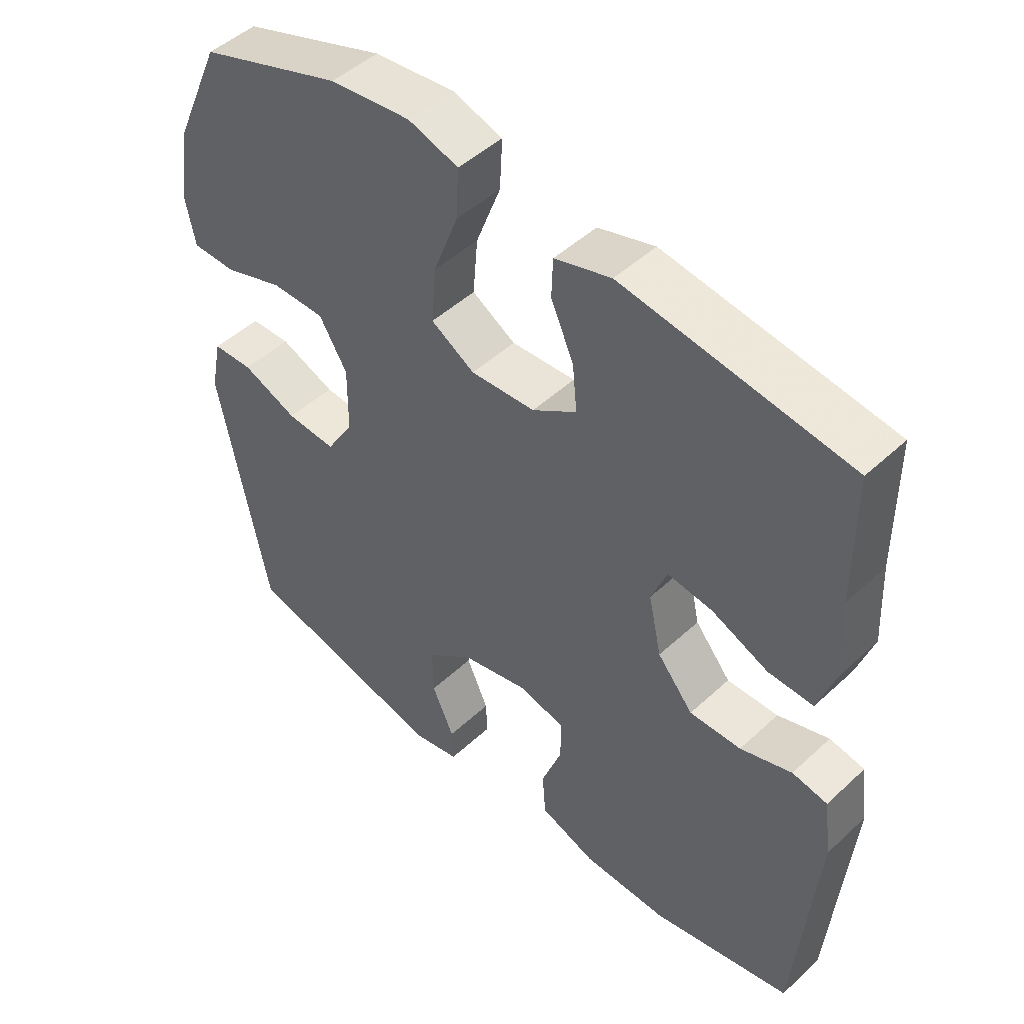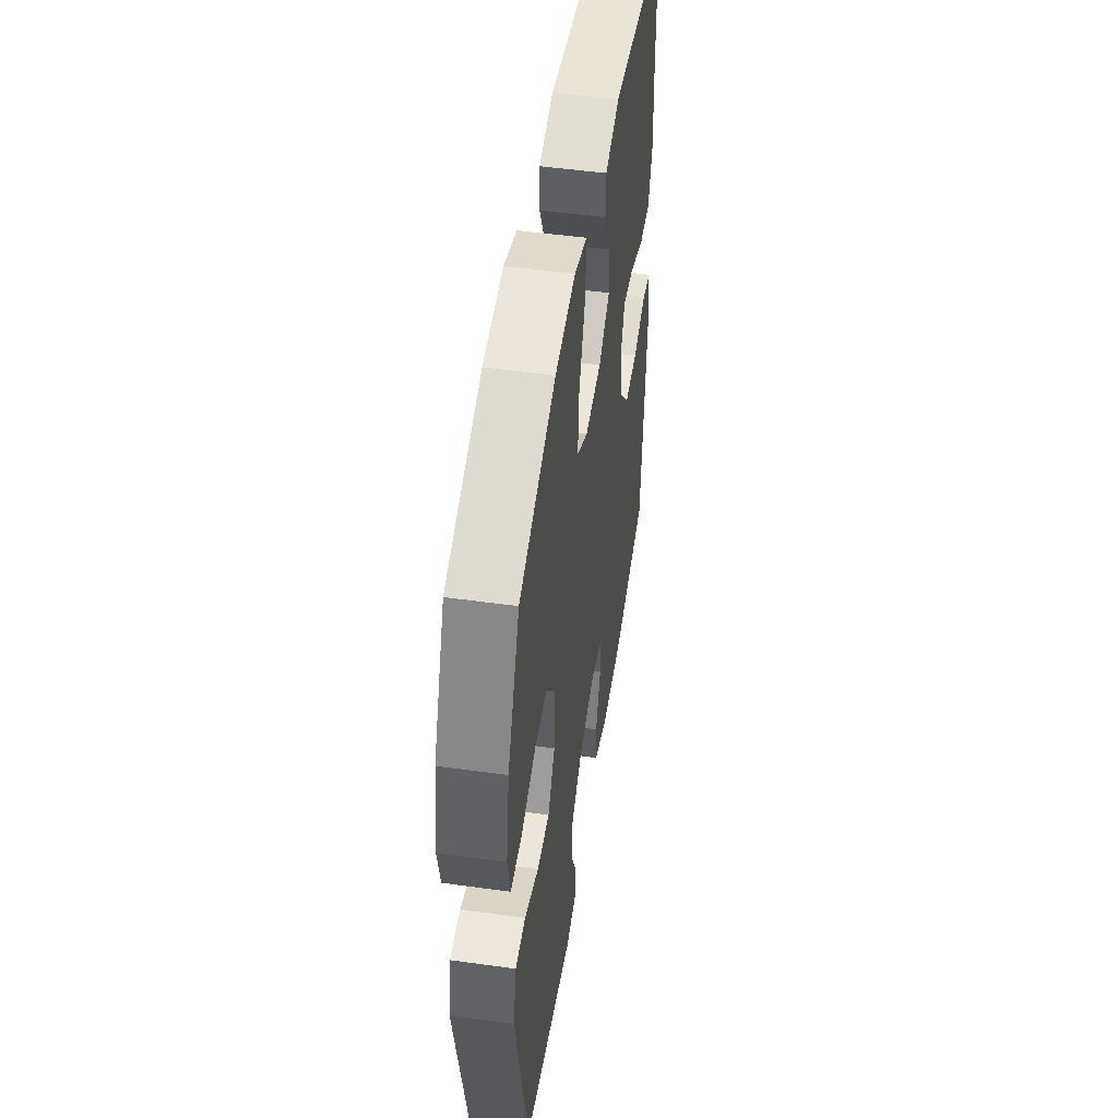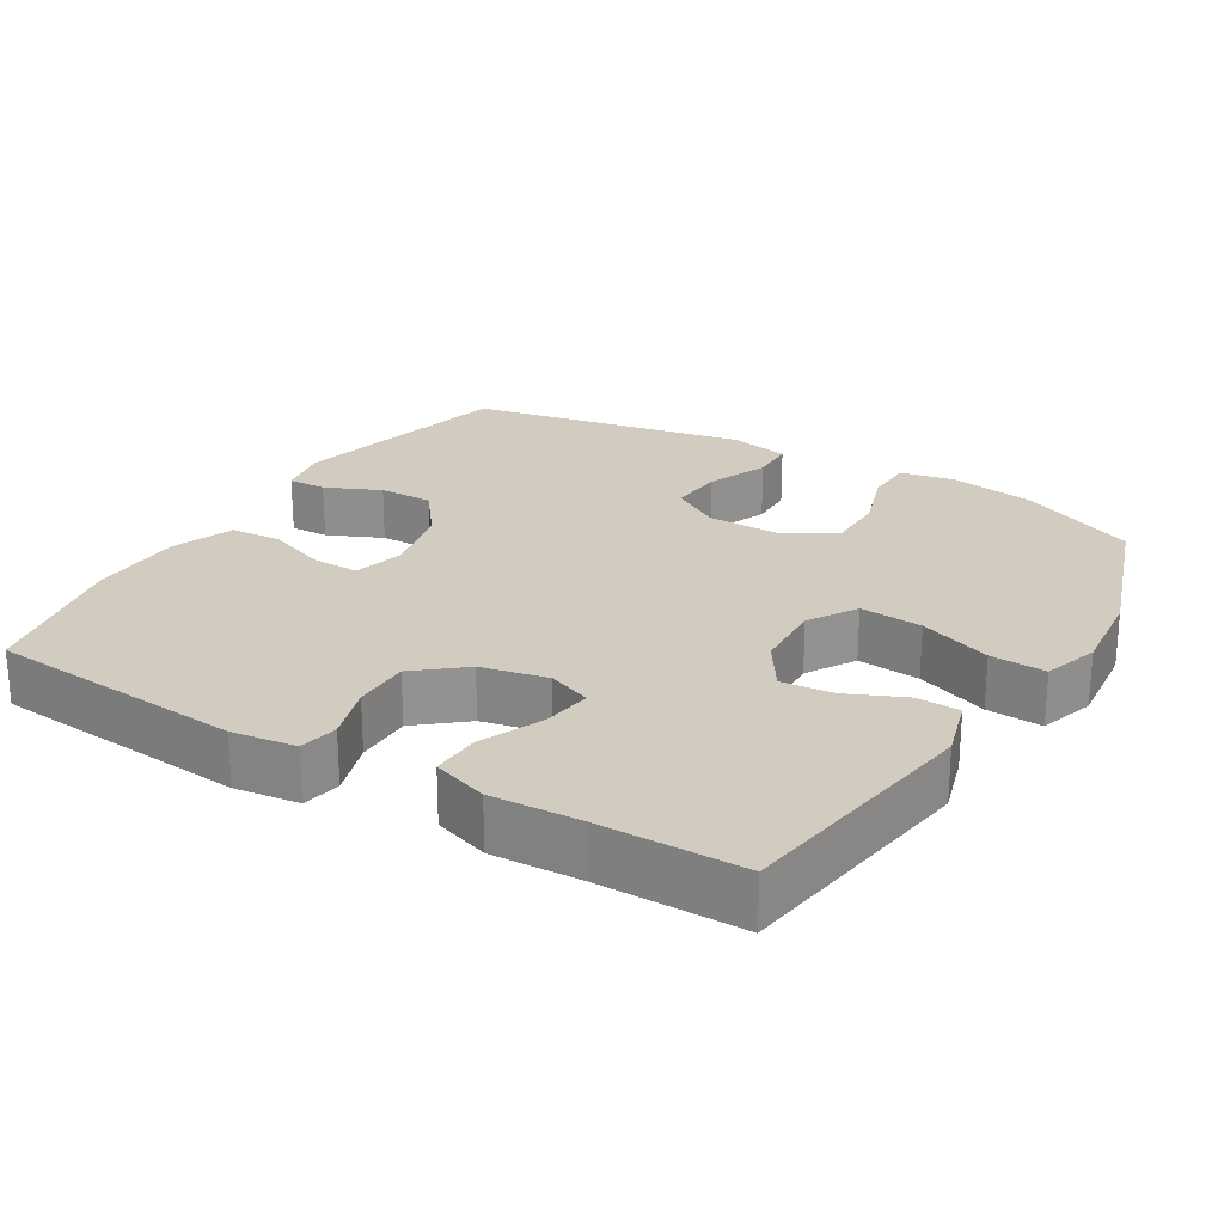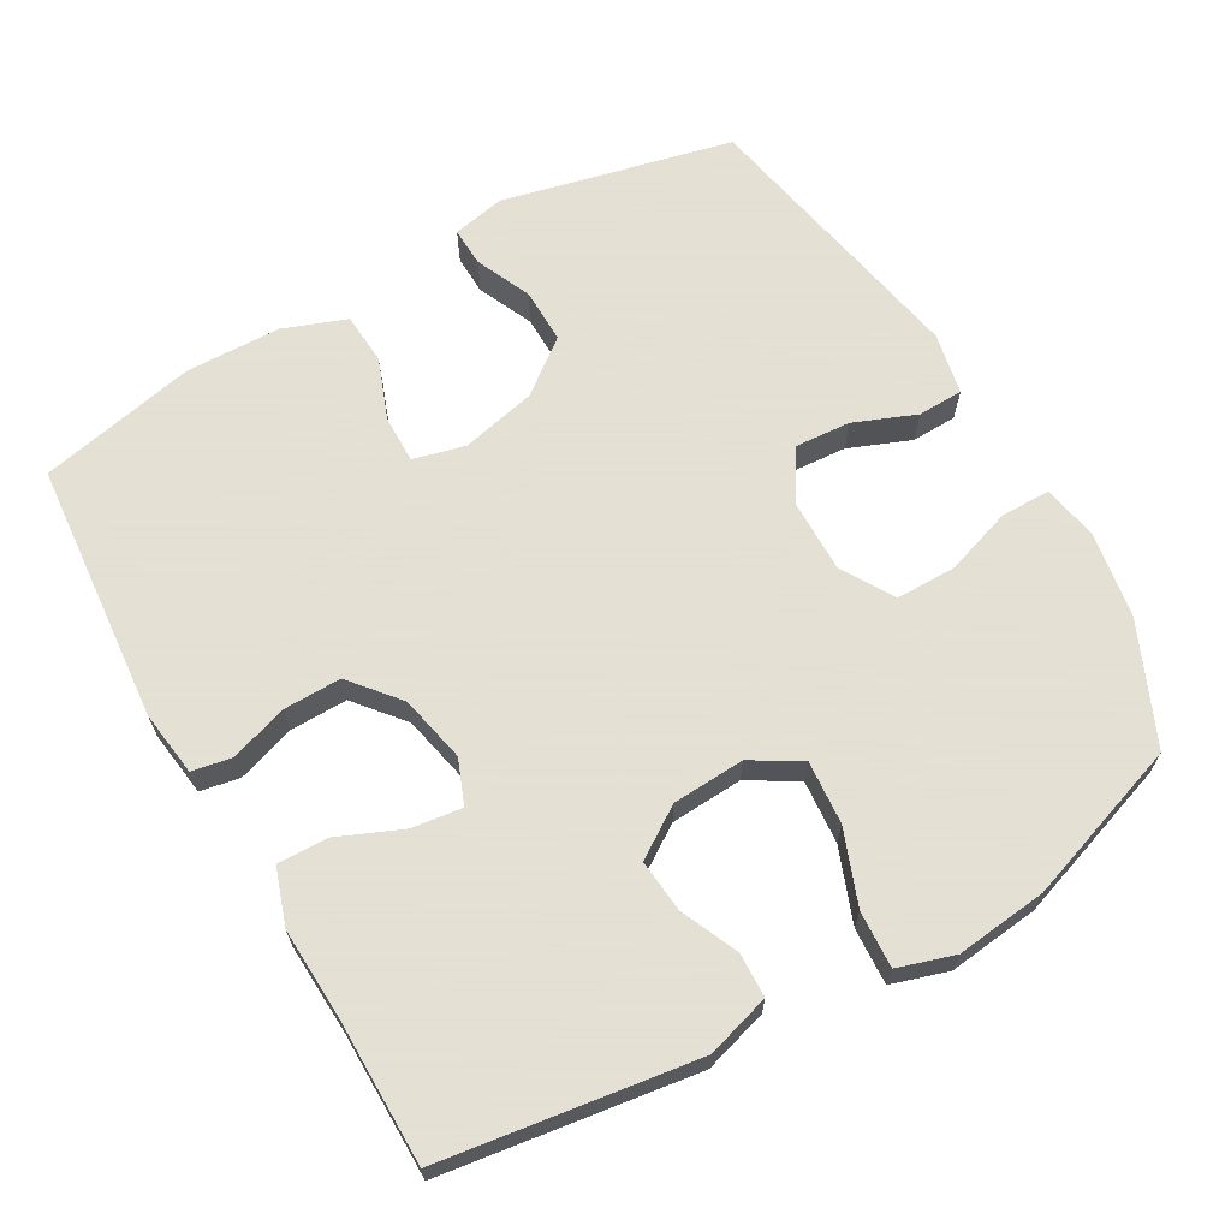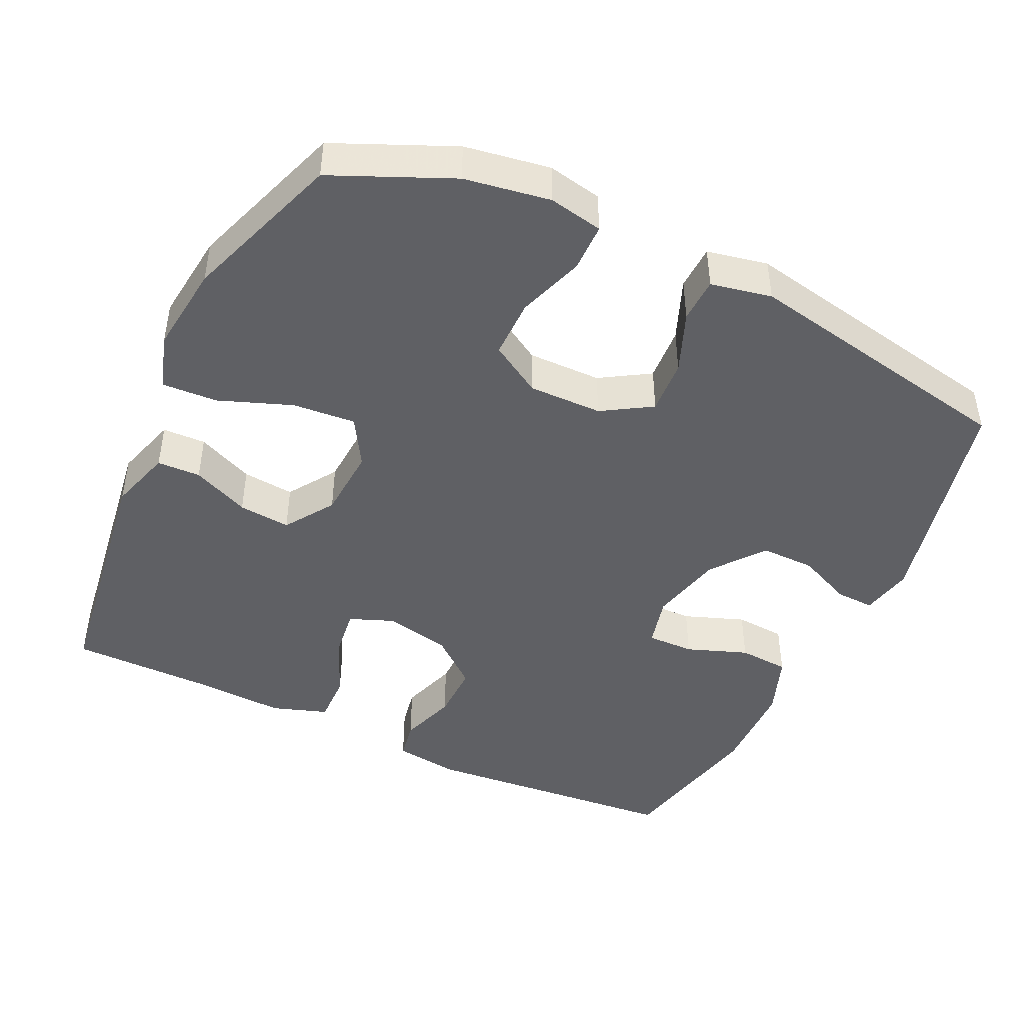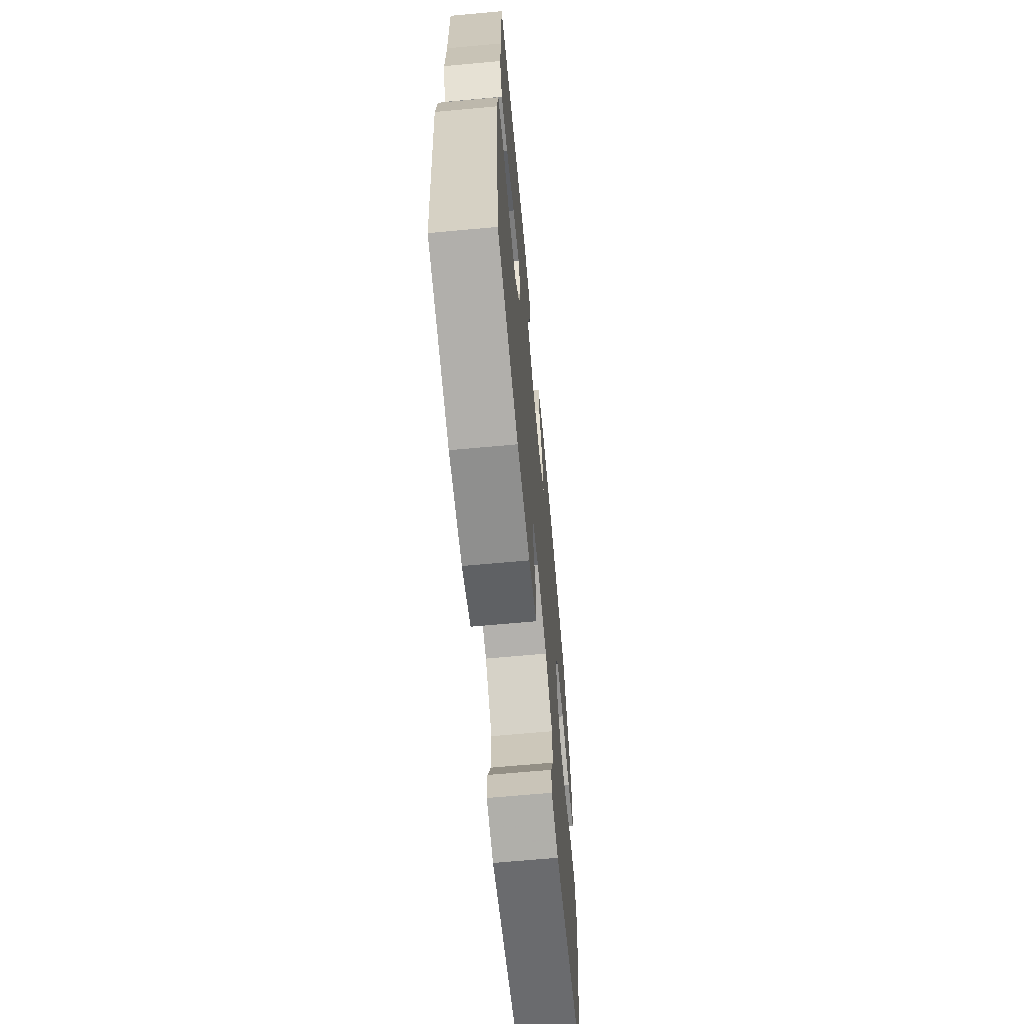
<metadata>
{"format":"obj","ext":"obj","renderer":"f3d","projection":"perspective","resolution":1024,"background":"white","views":[{"elev":48.0,"azim":-136.0,"up":"+Z"},{"elev":49.9,"azim":98.7,"up":"+Z"},{"elev":23.9,"azim":-58.7,"up":"+Y"},{"elev":66.2,"azim":-29.7,"up":"+Y"},{"elev":-45.1,"azim":64.6,"up":"+Y"},{"elev":-66.4,"azim":-84.7,"up":"+Z"}]}
</metadata>
<code>
v -0.5 0.07 -0.5
v -0.531 0.07 -0.142
v -0.519 0.07 -0.053
v -0.465 0.07 -0.043
v -0.386 0.07 -0.069
v -0.307 0.07 -0.07
v -0.252 0.07 -0.004
v -0.232 0.07 0.088
v -0.256 0.07 0.149
v -0.325 0.07 0.14
v -0.412 0.07 0.103
v -0.481 0.07 0.101
v -0.507 0.07 0.178
v -0.501 0.07 0.301
v -0.5 0.07 0.5
v -0.153 0.07 0.549
v -0.066 0.07 0.523
v -0.064 0.07 0.463
v -0.099 0.07 0.384
v -0.106 0.07 0.312
v -0.038 0.07 0.267
v 0.061 0.07 0.261
v 0.128 0.07 0.301
v 0.121 0.07 0.388
v 0.083 0.07 0.489
v 0.079 0.07 0.566
v 0.156 0.07 0.59
v 0.28 0.07 0.576
v 0.5 0.07 0.5
v 0.572 0.07 0.336
v 0.591 0.07 0.218
v 0.576 0.07 0.143
v 0.509 0.07 0.142
v 0.417 0.07 0.173
v 0.335 0.07 0.173
v 0.292 0.07 0.102
v 0.293 0.07 0
v 0.335 0.07 -0.068
v 0.411 0.07 -0.063
v 0.496 0.07 -0.029
v 0.558 0.07 -0.031
v 0.575 0.07 -0.115
v 0.5 0.07 -0.5
v 0.186 0.07 -0.573
v 0.114 0.07 -0.558
v 0.116 0.07 -0.505
v 0.15 0.07 -0.429
v 0.151 0.07 -0.354
v 0.079 0.07 -0.298
v -0.024 0.07 -0.274
v -0.095 0.07 -0.292
v -0.094 0.07 -0.357
v -0.063 0.07 -0.441
v -0.068 0.07 -0.511
v -0.154 0.07 -0.543
v -0.285 0.07 -0.546
v -0.5 0 -0.5
v -0.531 0 -0.142
v -0.519 0 -0.053
v -0.465 0 -0.043
v -0.386 0 -0.069
v -0.307 0 -0.07
v -0.252 0 -0.004
v -0.232 0 0.088
v -0.256 0 0.149
v -0.325 0 0.14
v -0.412 0 0.103
v -0.481 0 0.101
v -0.507 0 0.178
v -0.501 0 0.301
v -0.5 0 0.5
v -0.153 0 0.549
v -0.066 0 0.523
v -0.064 0 0.463
v -0.099 0 0.384
v -0.106 0 0.312
v -0.038 0 0.267
v 0.061 0 0.261
v 0.128 0 0.301
v 0.121 0 0.388
v 0.083 0 0.489
v 0.079 0 0.566
v 0.156 0 0.59
v 0.28 0 0.576
v 0.5 0 0.5
v 0.572 0 0.336
v 0.591 0 0.218
v 0.576 0 0.143
v 0.509 0 0.142
v 0.417 0 0.173
v 0.335 0 0.173
v 0.292 0 0.102
v 0.293 0 0
v 0.335 0 -0.068
v 0.411 0 -0.063
v 0.496 0 -0.029
v 0.558 0 -0.031
v 0.575 0 -0.115
v 0.5 0 -0.5
v 0.186 0 -0.573
v 0.114 0 -0.558
v 0.116 0 -0.505
v 0.15 0 -0.429
v 0.151 0 -0.354
v 0.079 0 -0.298
v -0.024 0 -0.274
v -0.095 0 -0.292
v -0.094 0 -0.357
v -0.063 0 -0.441
v -0.068 0 -0.511
v -0.154 0 -0.543
v -0.285 0 -0.546
f 3 4 5
f 2 3 5
f 1 2 5
f 56 1 5
f 55 56 5
f 54 55 5
f 53 54 5
f 52 53 5
f 51 52 5 6
f 50 51 6 7
f 49 50 7 8
f 48 49 8 9
f 45 46 47
f 44 45 47
f 43 44 47
f 42 43 47
f 41 42 47
f 40 41 47
f 39 40 47
f 38 39 47 48
f 37 38 48 9
f 32 33 34
f 31 32 34
f 30 31 34
f 29 30 34
f 28 29 34
f 27 28 34
f 26 27 34
f 25 26 34
f 24 25 34
f 23 24 34 35
f 22 23 35 36
f 17 18 19
f 16 17 19
f 15 16 19
f 14 15 19
f 14 19 20
f 13 14 20
f 12 13 20
f 11 12 20
f 10 11 20
f 9 10 20 21
f 22 36 37
f 21 22 37
f 9 21 37
f 61 60 59
f 61 59 58
f 61 58 57
f 61 57 112
f 61 112 111
f 61 111 110
f 61 110 109
f 61 109 108
f 62 61 108 107
f 63 62 107 106
f 64 63 106 105
f 65 64 105 104
f 103 102 101
f 103 101 100
f 103 100 99
f 103 99 98
f 103 98 97
f 103 97 96
f 103 96 95
f 104 103 95 94
f 65 104 94 93
f 90 89 88
f 90 88 87
f 90 87 86
f 90 86 85
f 90 85 84
f 90 84 83
f 90 83 82
f 90 82 81
f 90 81 80
f 91 90 80 79
f 92 91 79 78
f 75 74 73
f 75 73 72
f 75 72 71
f 75 71 70
f 76 75 70
f 76 70 69
f 76 69 68
f 76 68 67
f 76 67 66
f 77 76 66 65
f 93 92 78
f 93 78 77
f 93 77 65
f 1 57 58 2
f 2 58 59 3
f 3 59 60 4
f 4 60 61 5
f 5 61 62 6
f 6 62 63 7
f 7 63 64 8
f 8 64 65 9
f 9 65 66 10
f 10 66 67 11
f 11 67 68 12
f 12 68 69 13
f 13 69 70 14
f 14 70 71 15
f 15 71 72 16
f 16 72 73 17
f 17 73 74 18
f 18 74 75 19
f 19 75 76 20
f 20 76 77 21
f 21 77 78 22
f 22 78 79 23
f 23 79 80 24
f 24 80 81 25
f 25 81 82 26
f 26 82 83 27
f 27 83 84 28
f 28 84 85 29
f 29 85 86 30
f 30 86 87 31
f 31 87 88 32
f 32 88 89 33
f 33 89 90 34
f 34 90 91 35
f 35 91 92 36
f 36 92 93 37
f 37 93 94 38
f 38 94 95 39
f 39 95 96 40
f 40 96 97 41
f 41 97 98 42
f 42 98 99 43
f 43 99 100 44
f 44 100 101 45
f 45 101 102 46
f 46 102 103 47
f 47 103 104 48
f 48 104 105 49
f 49 105 106 50
f 50 106 107 51
f 51 107 108 52
f 52 108 109 53
f 53 109 110 54
f 54 110 111 55
f 55 111 112 56
f 56 112 57 1

</code>
